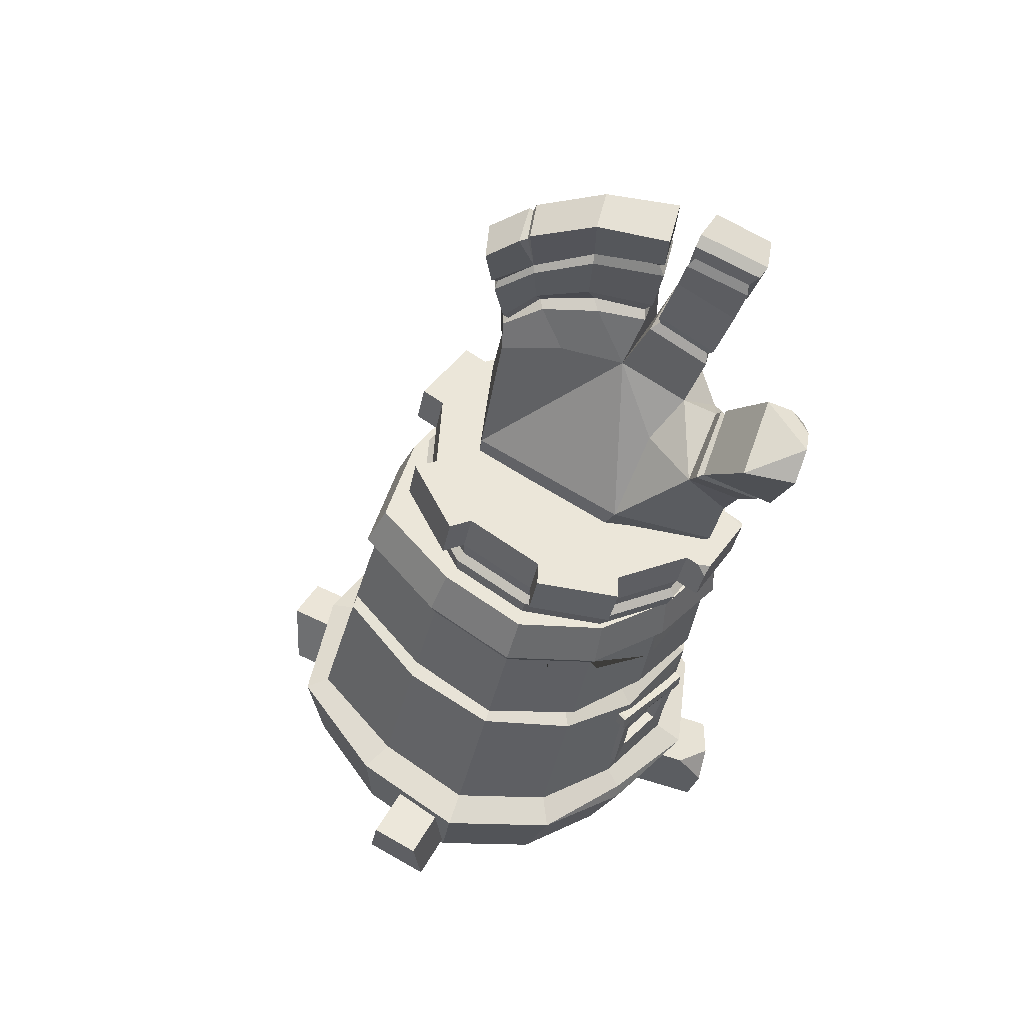
<metadata>
{"format":"obj","ext":"obj","renderer":"f3d","projection":"perspective","resolution":1024,"background":"white","views":[{"elev":50.8,"azim":164.3,"up":"+Z"}]}
</metadata>
<code>
v -389 524.8 868.8
v -666.5 357.9 805
v -675.5 361.4 863.6
v -396.4 522.9 916.4
v -390.6 549 620.5
v -429.1 542.9 850.9
v -622.5 387.4 570.9
v -663.7 402.6 803.2
v -593.7 409.8 638.1
v -621.2 417.4 797.6
v -462.2 512.4 830
v -436.1 516.5 673.8
v -575.6 380.2 641.5
v -603.1 387.7 801.1
v -444.1 482.8 833.4
v -417.9 486.9 677.2
v -415.2 562.2 912.6
v -410.9 564 867.4
v -431.5 549 853.2
v -666.2 408.7 805.5
v -677.8 399.1 805.2
v -692.1 399.4 842.1
v -622.7 442.9 871.4
v -693.8 396.7 860.3
v -425.7 557.7 914.8
v -403.6 519.2 919
v -416.4 559.5 856.9
v -393.3 521.2 860.6
v -689.4 398.3 812.5
v -538.1 488.5 853.6
v -532.9 484.4 832.7
v -441.5 512 666.6
v -421.9 483.4 670.3
v -615.5 412 726.1
v -606.1 403.1 729.7
v -606.1 355.3 569
v -649.6 365.6 808.5
v -372.6 513 616.2
v -408.6 509.7 857.5
v -394.7 545.3 613.5
v -620.9 393.2 576.9
v -420.2 -483 1875
v -154.4 -428.6 1925
v 50.19 -246.4 1956
v 138.9 14.71 1961
v 87.84 284.7 1938
v -89.23 491.4 1893
v -344.9 579.2 1839
v -610.6 524.7 1789
v -815.3 342.6 1757
v -903.9 81.48 1753
v -852.9 -188.6 1776
v -675.8 -395.2 1820
v -368.6 -495.7 1613
v -102.9 -441.2 1663
v 101.7 -259 1694
v 190.4 2.059 1699
v 139.4 272.1 1676
v -37.67 478.7 1631
v -293.3 566.6 1577
v -559.1 512.1 1527
v -763.7 329.9 1495
v -852.4 68.82 1491
v -801.3 -201.2 1514
v -624.3 -407.8 1558
v -382.5 48.09 1857
v -827.1 -194.9 1645
v -878.2 75.15 1622
v -789.5 336.2 1626
v -584.9 518.4 1658
v -319.1 572.9 1708
v -63.45 485 1762
v 113.6 278.4 1807
v 164.6 8.385 1830
v 75.97 -252.7 1825
v -128.7 -434.9 1794
v -394.4 -489.3 1744
v -650.1 -401.5 1689
v -102.1 -489.6 1938
v 102.5 -307.4 1969
v 128.3 -313.8 1838
v -76.33 -495.9 1807
v 217.4 30.81 1976
v 166.4 300.8 1953
v 192.2 294.5 1822
v 243.2 24.48 1845
v -63.02 568.5 1895
v -318.7 656.4 1840
v -292.9 650 1709
v -37.24 562.2 1763
v -859.6 395.2 1743
v -834.9 389.1 1617
v -637.2 579.5 1645
v -982.5 65.38 1738
v -931.4 -204.6 1761
v -905.7 -211 1630
v -702 -472.3 1819
v -446.4 -560.2 1874
v -420.6 -566.5 1743
v -676.3 -478.7 1688
v -926.9 65.15 1612
v -962.9 60.56 1638
v -946.4 4.325 1612
v -829.5 408.3 1615
v -855.5 414.4 1746
v -640.4 559.5 1781
v -681.7 569.2 1773
v -656.6 584.2 1743
v -856.3 71.89 1572
v -769.6 327.2 1576
v -569.5 505.3 1607
v -309.7 558.6 1656
v -59.65 472.7 1709
v 113.5 270.7 1753
v 163.4 6.599 1775
v 76.68 -248.7 1771
v -123.4 -426.9 1740
v -383.3 -480.1 1691
v -633.3 -394.2 1638
v -806.4 -192.2 1594
v -876.8 72.39 1544
v -785.8 340.1 1549
v -576 527 1581
v -303.4 582.8 1632
v -41.23 492.7 1688
v 140.4 280.8 1734
v 192.7 3.918 1758
v 101.7 -263.8 1753
v -108.1 -450.7 1721
v -380.6 -506.5 1670
v -642.8 -416.4 1614
v -824.4 -204.5 1568
v -861.7 193.8 1736
v -833.2 183.9 1761
v -794 355.5 1488
v -909.8 79.5 1479
v -847.8 -215.7 1505
v -669.9 -464.5 1552
v -376.2 -549.2 1614
v -79.69 -489.3 1670
v 152.6 -288.6 1706
v 328.8 0.2026 1726
v 185.7 304.3 1683
v -10.03 532.7 1634
v -295.8 585.5 1575
v -557.3 508.7 1527
v -635.2 362 495.4
v -735.2 57.46 500.9
v -666.9 -267.5 530
v -498.5 -540.7 565.9
v -175.3 -633.9 634
v 151.2 -568 695.1
v 406.8 -347.1 734.7
v 600.9 -29.11 757.5
v 443.3 305.6 710.4
v 227.9 557.1 655.9
v -86.72 615.2 591.2
v -374.6 530.7 538.6
v -577.4 360 172.4
v -707.1 50.53 161.8
v -637.6 -280.4 191.5
v -438.2 -559.4 244.2
v -108.9 -654.3 313.5
v 223.5 -587.2 375.7
v 483.9 -362.2 416.1
v 640.1 -35.55 428.9
v 521.1 302.5 391.3
v 301.6 558.6 335.8
v -18.78 617.8 269.9
v -312 531.8 216.3
v 291.4 645.5 624.9
v 541.4 353.8 688.2
v 682.8 -31.67 732.4
v 499.1 -403.3 716.4
v 202.5 -659.6 670.4
v -176.2 -736.1 599.6
v -551.2 -627.9 520.6
v -778.3 -310.2 460.6
v -857.5 66.77 426.8
v -709.7 419.2 438.8
v -396.1 588.5 495.3
v -73.47 712.9 549.9
v -722.4 358.6 1039
v -844.1 69.99 1035
v -787.1 -237.4 1101
v -602 -497.1 1154
v -290.4 -586.5 1195
v 20.84 -524.5 1248
v 268.8 -315.5 1263
v 457.8 -13.69 1267
v 309.3 304.8 1216
v 104.2 544.3 1164
v -197 599.5 1110
v -477.6 519.6 1093
v -712 358.8 976.3
v -834.4 68.59 970.4
v -766.7 -242.2 985.3
v -578.6 -504.3 1029
v -282.5 -610.9 1091
v -1.356 -557.7 1126
v 292 -320.3 1169
v 475.5 -15.62 1203
v 328.6 304.2 1138
v 118.6 545 1103
v -179.2 599.9 1026
v -447.2 518 941.6
v -633.4 300.2 1022
v -735.2 59.63 1020
v -683.8 -197.3 1056
v -528.8 -414.2 1097
v -270.1 -488.6 1137
v -8.944 -437.1 1174
v 196.7 -262.5 1193
v 351.7 -10.29 1208
v 230 255 1155
v 56.95 454.8 1121
v -191.5 500.5 1063
v -418.7 433 1016
v 334 -349.4 1062
v 57.58 -578.3 1014
v -255 -631.2 1027
v -555.4 -515.3 893.7
v -248.6 -627.5 940.1
v -262.7 -626 997.8
v -563.2 -511 941.1
v -493.4 -550 657.8
v -532.4 -533.3 890.5
v -221.2 -629 702.4
v -275.3 -627.6 935.5
v -274.1 -609.7 754.1
v -309.2 -606.3 912.3
v -483.4 -542.4 881.8
v -457.4 -553.6 725.9
v -263.1 -576.6 754.7
v -298.2 -573.2 912.9
v -472.4 -509.3 882.4
v -446.4 -520.5 726.5
v -572.3 -524.1 939.2
v -563.3 -530.3 895.1
v -535.8 -538.6 889.9
v -278.7 -632.9 934.9
v -264.5 -635.5 939.4
v -266.9 -639.8 978.7
v -348.8 -610.5 979.5
v -269.1 -636 996.7
v -563.3 -528.8 945.1
v -557 -513.6 946.3
v -553.7 -533.4 887.4
v -547.8 -517.8 887.7
v -259.2 -642.4 950.1
v -427.7 -579.6 930.8
v -421.7 -576.8 909.9
v -448.8 -556.1 721.4
v -439.4 -522.5 721.7
v -288.1 -611.5 843.7
v -287.9 -598.1 845
v -214.6 -623.3 698.9
v -265.3 -619.2 937.2
v -484.2 -541.1 651.9
v -529.3 -522.3 891
v -486.3 -552 652.9
v -228.3 -630.4 707
v -467.9 507.2 893.9
v -647.7 395.8 855.5
v -417.7 516.4 624.5
v -609.7 392.1 592.7
v -525.5 511.1 1359
v -764.1 355.4 1313
v -881.8 75.58 1306
v -822.8 -223 1352
v -642.9 -475.1 1402
v -343 -561.3 1453
v -41.81 -500.9 1506
v 196.2 -297.9 1532
v 377.2 -5.191 1544
v 232.7 303.3 1497
v 34.03 535.2 1447
v -256.8 588.7 1391
v -543.5 534.9 1389
v -794 372.1 1344
v -917 79.12 1336
v -853.3 -233.8 1374
v -664.7 -497.8 1425
v -351.8 -587.9 1484
v -36.81 -524.5 1542
v 211 -311.8 1574
v 399.4 -5.241 1592
v 247.8 317.6 1544
v 39.89 560.2 1492
v -264 616.3 1431
v -876.7 74.82 1270
v -503 515.1 1234
v 44 536.5 1407
v -824.7 176.8 1211
v -782.5 287.9 1244
v -643.7 433.4 1294
v -527.7 499 1229
v -285 579.4 1328
v -21.93 550 1375
v -810.2 -228.1 1264
v -839 -70.39 1222
v -825.1 -171.5 1284
v -763.6 -288.2 1238
v -697.8 -390.9 1333
v -330.4 -567.4 1391
v -26.49 -506.7 1443
v 217.6 -303.1 1453
v -462.4 -528.9 1384
v -363.5 -557 1409
v -235.2 -555.2 1356
v -80.09 -518.3 1427
v 100.3 -389.2 1489
v 239.6 -272.8 1444
v -766.8 58.79 513.2
v -698.1 -265.5 538.9
v -392.3 601.7 445.6
v 247.5 154.5 254.1
v 137.8 282.5 226.4
v -30.07 328.6 191.5
v -176.7 285.6 164.7
v -301.7 183.2 144.7
v -366.6 28.46 139.4
v -331.8 -137 154.2
v -232.1 -276.5 180.6
v -67.49 -324 215.2
v 98.74 -290.4 246.3
v 228.9 -177.9 266.5
v 283.1 -14.49 266.9
v 176.5 -129.9 123.8
v 214.9 -14.27 124
v 0 0 6.1e-05
v -198.7 125.5 37.58
v -244.6 16.1 33.84
v -8.878 233.2 70.17
v -112.6 202.8 51.23
v 189.7 105.2 115
v 112.1 195.8 95.35
v -220 -100.9 44.33
v -149.5 -199.6 62.96
v -33.09 -233.2 87.49
v 84.47 -209.4 109.5
v 424.3 -156.6 446.4
v 666.5 -385.3 456.8
v 381.9 -205.8 655.6
v 642.6 -452 666.8
v 271.5 -323.7 631.3
v 532.3 -570 642.5
v 274.4 -316.9 413.4
v 516.6 -545.6 423.7
v -515.3 429 487.8
v -437.1 387.8 287.3
v -744.6 485.6 130.3
v -480.9 230.9 275.5
v -788.4 328.7 118.5
v -574.9 215.8 471.7
v -860.5 306.6 325.9
v -777.5 505.6 253.9
v -695.7 486.3 395.6
v -824.3 436 335.6
v 185 439.3 370.5
v 418.4 677.1 366.3
v 195.2 446.4 589.2
v 446.5 702.5 584.7
v 310.8 333.3 612.2
v 562.1 589.4 607.7
v 342.1 285.7 401.7
v 575.5 523.5 397.5
v -472.2 -501.1 533.3
v -526.6 -812.2 426.8
v -387.2 -458.6 335.9
v -445.8 -793.5 221.3
v -231.5 -496.6 367.4
v -290.1 -831.5 252.8
v -260.6 -552.8 576
v -315 -863.9 469.6
v -684.3 -121.9 2314
v -887.6 380 2137
v -181.4 -233 2334
v -111.2 -39.32 2398
v -665.8 236.3 2267
v -781.2 507.9 2030
v -848 762 2380
v -687.2 716.7 2430
v -904.2 558.9 2487
v -830.8 525 2515
v -735.3 -42.57 2550
v -159.7 -219.4 2514
v -27.73 -7.854 1993
v -395.5 369.8 1910
v -712.8 467 1792
v -767.8 120.2 1815
v -563.8 -215.2 1958
v -160.4 -335 1997
v -790.9 23.73 2219
v -858.2 53.61 2506
v -772.5 343.9 2297
v -949.4 457.7 2241
v -829.6 647.2 2154
v -610.8 471.4 2142
v -747.6 245.8 2485
v -484.5 113.4 2374
v -599.6 120 2564
v -129.1 -80.76 2505
v -751.9 147.2 2997
v -900.6 246.4 2933
v -98.51 -132.6 2864
v -798.7 342.4 2820
v -630.3 237.9 2892
v -57.65 -31.08 2837
v -805.6 176.2 2137
v -902.2 699.2 2455
v -660.5 -54.76 2593
v -646.7 99.4 3018
v -576 215.7 2989
v -588.4 81.38 2585
v -780.9 304.5 2687
v -884.3 132.9 2716
v -755.7 43.67 2786
v -622.2 197.5 2781
v -85.86 -65.98 2691
v -586.3 163.5 2840
v -659.8 40.72 2867
v -125.7 -178.6 2712
v -861.8 327.6 2910
v -679.1 210.6 2989
v -761.3 292.1 2230
v -619.3 567.4 2273
v -538.3 272.5 2156
v -543.1 -191.6 2290
v -489.7 -129.7 2600
v -460.4 -69.87 2837
v -442.7 -11.47 3018
v -380 94.61 2992
v -392.6 46.84 2831
v -393.3 3.718 2624
v -242.4 -93.53 2951
v -190.7 10.26 2924
v -274.9 -131.5 2822
v -285.5 -193.6 2576
v -314.8 -231.3 2343
v -214.4 -23.63 2763
v -232 -53.01 2595
v -296.5 28.49 2413
v -16.48 -35.14 1842
v -174 -265.9 1840
v -589.5 -230.2 1776
v -722.2 106.6 1707
v -621.2 364.3 1620
v -339.3 309.7 1763
v -463.1 -88.32 2783
v -279.3 -149.5 2744
v -134.2 -188.8 2663
v -96.68 -69.68 2645
v -218.8 -30.97 2721
v -392.8 36.06 2779
v -593 147 2776
v -666.2 20.88 2798
v -449.5 -50.87 2797
v -271.9 -111.2 2764
v -143.1 -162.4 2686
v -110.3 -77.92 2672
v -225.2 -58.21 2747
v -405.6 12.48 2811
v -580.4 131.8 2813
v -638.7 34.93 2830
v -292.7 -203.2 2519
v -512.5 -145.3 2524
v -666.3 -71.71 2524
v -562.4 89.37 2532
v -417.5 32.79 2558
v -248.1 -32.64 2549
v -124.7 -70.4 2478
v -165 -222.9 2470
v -280.4 -169.5 2560
v -464.8 -127.3 2580
v -645.1 -58.04 2557
v -567.8 65.63 2556
v -415 -7.075 2582
v -251.7 -67.27 2563
v -147.2 -83.99 2487
v -174.6 -203.7 2490
v -754.7 69.56 2838
v -888.4 161.3 2770
v -828.8 283.2 2749
v -830.6 343.8 2888
v -655.1 233 2964
v -642 200 2821
v -754.7 73.28 2799
v -870.8 154.4 2753
v -788 293.3 2729
v -804.4 328.7 2852
v -655.2 235.3 2916
v -723 -59.87 2505
v -838.7 41.92 2419
v -727.2 243.4 2430
v -570.9 118.3 2516
v -728.6 -30.94 2531
v -831 54.3 2475
v -735.6 224.6 2462
v -603.4 115.6 2533
v -915.6 408.5 2178
v -810.2 585.5 2108
v -615 519.4 2207
v -766.8 317.9 2264
v -892.4 458.5 2219
v -810.1 582.8 2155
v -664.7 528.9 2230
v -763 352.9 2266
v -952.7 547.7 2405
v -929.7 639.9 2460
v -759.8 451.9 1921
v -800.4 27.36 2259
v -745.2 42.99 2254
v -317.7 -243.6 2368
v -171.1 -263.4 2361
v -852.8 508.8 2171
v -511.3 -134.6 2681
v -389.2 -172.5 2606
v -479.2 -178.5 2224
v -403.7 -240.3 2367
v -312.6 -199.3 2520
v -331.6 -226.4 2391
v -294.7 -190 2514
v -357.2 -214.1 2348
v -255.8 -109.2 2898
v -221 -99.35 2938
v -158.7 0.3184 2903
v -188.4 -5.809 2901
v -229.7 -87.6 2934
v -345.2 180 1617
v -160.2 -17.59 1662
v -506.8 211.3 1535
v -564.7 63.61 1584
v -488.6 -129.4 1624
v -250.5 -149.8 1661
f 22 23 25
f 13 14 15 16 33
f 36 37 8 7
f 41 8 10 34
f 8 6 11 10
f 6 5 12 11
f 5 40 32
f 35 34 10
f 10 11 15 14
f 11 12 16 15
f 12 32 33 16
f 25 26 4 17
f 4 1 18 17
f 27 28 39 6 19
f 6 8 20 31 19
f 8 37 2 21 20
f 22 24 23
f 2 3 24 22 29
f 3 26 25 23 24
f 1 28 27 18
f 27 25 17 18
f 29 20 21
f 2 29 21
f 22 25 27 19 30
f 20 30 31
f 22 30 20 29
f 31 30 19
f 33 32 9 13
f 5 32 12
f 41 34 9
f 9 35 10 14 13
f 9 34 35
f 40 38 36 7
f 5 6 39 38
f 32 40 41 9
f 38 40 5
f 41 40 7
f 7 8 41
f 42 77 76 43
f 79 82 81 80
f 44 75 74 45
f 83 86 85 84
f 46 73 72 47
f 87 90 89 88
f 48 71 70 49
f 104 92 91 105
f 50 69 133
f 52 67 78 53
f 97 100 99 98
f 43 66 42
f 44 66 43
f 45 66 44
f 46 66 45
f 47 66 46
f 48 66 47
f 49 66 48
f 50 66 49
f 51 66 50 134
f 52 66 51
f 53 66 52
f 42 66 53
f 68 109 120 67
f 69 110 109 68
f 70 111 110 69
f 71 112 111 70
f 72 113 112 71
f 73 114 113 72
f 74 115 114 73
f 75 116 115 74
f 76 117 116 75
f 77 118 117 76
f 78 119 118 77
f 67 120 119 78
f 43 79 80 44
f 44 80 81 75
f 75 81 82 76
f 76 82 79 43
f 45 83 84 46
f 46 84 85 73
f 73 85 86 74
f 74 86 83 45
f 47 87 88 48
f 48 88 89 71
f 71 89 90 72
f 72 90 87 47
f 105 91 50
f 50 91 92 69
f 69 104 93 70
f 108 107 106
f 51 94 95 52
f 52 95 96 67
f 101 103 102
f 53 97 98 42
f 42 98 99 77
f 77 99 100 78
f 78 100 97 53
f 68 101 102 94 51
f 94 102 103 96 95
f 67 96 103 101 68
f 69 92 104
f 49 106 107 105 50
f 108 93 104 105 107
f 70 93 108 106 49
f 110 122 121 109
f 111 123 122 110
f 112 124 123 111
f 113 125 124 112
f 114 126 125 113
f 115 127 126 114
f 116 128 127 115
f 117 129 128 116
f 118 130 129 117
f 119 131 130 118
f 120 132 131 119
f 109 121 132 120
f 122 62 63 121
f 123 61 62 122
f 124 60 61 123
f 125 59 60 124
f 126 58 59 125
f 127 57 58 126
f 128 56 57 127
f 129 55 56 128
f 130 54 55 129
f 131 65 54 130
f 132 64 65 131
f 121 63 64 132
f 133 51 134
f 69 68 133
f 51 133 68
f 50 133 134
f 62 135 136 63
f 63 136 137 64
f 64 137 138 65
f 65 138 139 54
f 54 139 140 55
f 55 140 141 56
f 56 141 142 57
f 57 142 143 58
f 58 143 144 59
f 59 144 145 60
f 60 145 146 61
f 61 146 135 62
f 135 280 281 136
f 136 281 282 137
f 137 282 283 138
f 138 283 284 139
f 139 284 285 140
f 140 285 286 141
f 141 286 287 142
f 142 287 288 143
f 143 288 289 144
f 144 289 290 145
f 145 290 279 146
f 146 279 280 135
f 147 180 179 148
f 148 179 178 149
f 149 178 177 150
f 150 177 176 151
f 151 176 175 152
f 152 175 174 153
f 153 174 173 154
f 154 173 172 155
f 155 172 171 156
f 156 171 182 157
f 157 182 181 158
f 158 181 180 147
f 172 167 168 171
f 173 166 167 172
f 174 165 166 173
f 175 164 165 174
f 176 163 164 175
f 177 162 163 176
f 178 161 162 177
f 179 160 161 178
f 180 159 160 179
f 316 170 159 180
f 182 169 170 316
f 171 168 169 182
f 329 331 330
f 332 331 333
f 334 331 335
f 167 166 328 317
f 336 331 337
f 337 331 334
f 335 331 332
f 333 331 338
f 338 331 339
f 339 331 340
f 340 331 341
f 331 329 341
f 184 183 207 208
f 185 184 208 209
f 186 185 209 210
f 187 186 210 211
f 188 187 211 212
f 189 188 212 213
f 190 189 213 214
f 191 190 214 215
f 192 191 215 216
f 193 192 216 217
f 194 193 217 218
f 183 194 218 207
f 147 148 314
f 314 148 149 315
f 315 149 150
f 243 244 246
f 151 221 224 223
f 219 220 152 153
f 202 219 153 154
f 203 202 154 155
f 204 203 155 156
f 205 204 156 157
f 206 205 157 158
f 208 207 195 196
f 209 208 196 197
f 210 209 197 198
f 211 210 198 199
f 212 211 199 200
f 213 212 200 201
f 214 213 201 202
f 215 214 202 203
f 216 215 203 204
f 217 216 204 205
f 218 217 205 206
f 207 218 206 195
f 202 201 219
f 201 200 220 219
f 200 199 221 220
f 199 198 221
f 259 260 249 222 150
f 221 198 225 247 224
f 234 235 236 237 254
f 257 258 229 228
f 151 257 259 150
f 262 229 231 255
f 229 227 232 231
f 227 226 233 232
f 226 261 253
f 256 255 231
f 231 232 236 235
f 232 233 237 236
f 233 253 254 237
f 246 247 225 238
f 225 222 239 238
f 248 249 260 227 240
f 227 229 241 252 240
f 229 258 223 242 241
f 243 245 244
f 220 221 151 152
f 223 224 245 243 250
f 224 247 246 244 245
f 222 249 248 239
f 248 246 238 239
f 250 241 242
f 223 250 242
f 243 246 248 240 251
f 241 251 252
f 243 251 241 250
f 252 251 240
f 254 253 230 234
f 226 253 233
f 262 255 230
f 230 256 231 235 234
f 230 255 256
f 151 223 258 257
f 261 259 257 228
f 226 227 260 259
f 253 261 262 230
f 259 261 226
f 262 261 228
f 228 229 262
f 195 206 263 264
f 206 158 265 263
f 158 147 266 265
f 147 195 264 266
f 268 296 297 292 194 183
f 291 294 295 268 183 184
f 300 270 302
f 270 269 302
f 269 291 302
f 291 301 302
f 271 270 304
f 270 300 304
f 300 303 304
f 271 308 272
f 308 309 272
f 272 309 305
f 272 305 273
f 305 310 273
f 310 311 273
f 273 311 306
f 307 274 312
f 274 273 312
f 273 306 312
f 307 313 274
f 275 274 313
f 276 275 190 191
f 293 276 191 192
f 278 299 293 192 193
f 292 298 278 193 194
f 280 279 267 268
f 281 280 268 269
f 282 281 269 270
f 283 282 270 271
f 284 283 271 272
f 285 284 272 273
f 286 285 273 274
f 287 286 274 275
f 288 287 275 276
f 289 288 276 277
f 290 289 277 278
f 279 290 278 267
f 268 295 269
f 269 295 291
f 295 294 291
f 268 267 296
f 292 297 267
f 267 297 296
f 278 298 267
f 267 298 292
f 277 293 278
f 278 293 299
f 277 276 293
f 300 302 301 291 184 185
f 271 304 303 300 185 186
f 305 309 308 271 186 187
f 306 311 310 305 187 188
f 307 312 306 188 189
f 275 313 307 189 190
f 196 195 147 314
f 197 196 314 315
f 198 197 315 150 222 225
f 182 316 181
f 181 316 180
f 168 167 317 318
f 169 168 318 319
f 170 169 319 320
f 159 170 320 321
f 160 159 321 322
f 161 160 322 323
f 162 161 323 324
f 163 162 324 325
f 163 325 326 164
f 327 165 164 326
f 166 165 327 328
f 330 331 336
f 327 329 330 328
f 321 332 333 322
f 319 334 335 320
f 317 336 337 318
f 318 337 334 319
f 320 335 332 321
f 322 333 338 323
f 323 338 339 324
f 324 339 340 325
f 325 340 341 326
f 326 341 329 327
f 328 330 336 317
f 342 344 345 343
f 344 346 347 345
f 346 348 349 347
f 348 342 343 349
f 343 345 347 349
f 348 346 344 342
f 359 358 357
f 351 353 354 352
f 353 355 356 354
f 357 352 354 356 359
f 355 353 351 350
f 350 351 352 357 358
f 355 350 358 359 356
f 360 362 363 361
f 362 364 365 363
f 364 366 367 365
f 366 360 361 367
f 361 363 365 367
f 366 364 362 360
f 368 370 371 369
f 370 372 373 371
f 372 374 375 373
f 374 368 369 375
f 369 371 373 375
f 374 372 370 368
f 446 392 391 447
f 445 393 392 446
f 444 388 393 445
f 449 389 388 444
f 448 390 389 449
f 447 391 390 448
f 398 382 383 427
f 411 382 398
f 497 386 395 498
f 430 475 518
f 475 474 518
f 439 518 474
f 428 380 401
f 511 381 399
f 391 511 390
f 392 376 394 391
f 376 392 519
f 388 379 378 393
f 377 410 426
f 396 385 397
f 385 384 397
f 397 384 509
f 505 397 516
f 399 380 428
f 395 400 499 498
f 400 402 500 499
f 442 403 480 479
f 403 387 481 480
f 386 418 417 395
f 517 430 518
f 395 417 416 400
f 400 416 419 402
f 442 454 453 403
f 403 453 452 387
f 424 405 404 425
f 526 406 409 527
f 443 379 388
f 389 401 388
f 410 394 380
f 383 385 396 427
f 391 394 410
f 377 391 410
f 380 399 426
f 426 410 380
f 509 384 510
f 397 411 398
f 382 411 383
f 411 385 383
f 419 418 386 402
f 476 412 415 477
f 412 457 456 415
f 386 497 500 402
f 483 405 424 484
f 482 404 405 483
f 425 404 482 487
f 416 407 408 419
f 527 409 420 441
f 422 413 414 421
f 436 432 431 525
f 420 409 406 423
f 424 485 484
f 485 424 425 486
f 486 425 487
f 396 397 505 508
f 507 427 396 508
f 506 398 427 507
f 399 428 389
f 389 428 401
f 393 440 519 392
f 430 412 476 475
f 412 430 517
f 432 413 422 431
f 413 432 433 414
f 414 433 434 421
f 415 456 455 435
f 469 470 401
f 401 470 471 443
f 432 436 437 433
f 423 525 438
f 387 452 439
f 481 387 439 474
f 393 378 440
f 433 437 441 434
f 435 455 454 442
f 401 443 388
f 458 450 451 459
f 452 460 459 451
f 453 461 460 452
f 461 453 454 462
f 462 454 455 463
f 463 455 456 464
f 457 465 464 456
f 465 457 450 458
f 438 431 458 459
f 460 423 438 459
f 461 420 423 460
f 441 420 461 462
f 434 441 462 463
f 421 434 463 464
f 465 422 421 464
f 431 422 465 458
f 435 442 479 478
f 415 435 478 477
f 429 519 520
f 376 429 467 468
f 469 401 376 468
f 472 379 443 471
f 515 378 379
f 440 378 515 514
f 523 466 474
f 476 468 467 475
f 468 476 477 469
f 478 470 469 477
f 479 471 470 478
f 480 472 471 479
f 481 473 472 480
f 473 481 474 466
f 488 482 483 489
f 489 483 484 490
f 491 407 490 484
f 491 485 486 492
f 492 486 487
f 482 488 487
f 418 488 489 417
f 417 489 490 416
f 407 491 492 408
f 488 418 419 487
f 494 512 376 493
f 495 380 512 494
f 496 401 380 495
f 376 401 496 493
f 493 497 498 494
f 499 495 494 498
f 500 496 495 499
f 497 493 496 500
f 407 416 490
f 491 484 485
f 487 419 408 492
f 377 501 502 381
f 399 381 502 503
f 399 503 504 426
f 501 377 426 504
f 501 505 516
f 502 506 507 503
f 503 507 508 504
f 505 501 504 508
f 397 509 510 411
f 411 510 384 385
f 391 377 381 511
f 390 511 399 389
f 513 394 376
f 380 513 512
f 380 394 513
f 512 513 376
f 522 514 466 523
f 515 473 514
f 473 515 379 472
f 501 516 506 502
f 398 506 516
f 397 398 516
f 450 457 412 517
f 439 451 518
f 451 450 517 518
f 429 376 519
f 467 429 520 521
f 475 467 521 474
f 440 514 522
f 519 524 520
f 522 520 524
f 520 522 523 521
f 521 523 474
f 440 522 524
f 519 440 524
f 529 436 525
f 436 529 528 437
f 437 528 441
f 528 527 441
f 529 526 527 528
f 526 529 525
f 423 406 526 525
f 431 438 525
f 535 534 533 532
f 444 531 530 449
f 449 530 532 448
f 448 532 533 447
f 447 533 534 446
f 446 534 535 445
f 445 535 531 444
f 531 535 532 530
f 514 473 466
f 439 452 451

</code>
